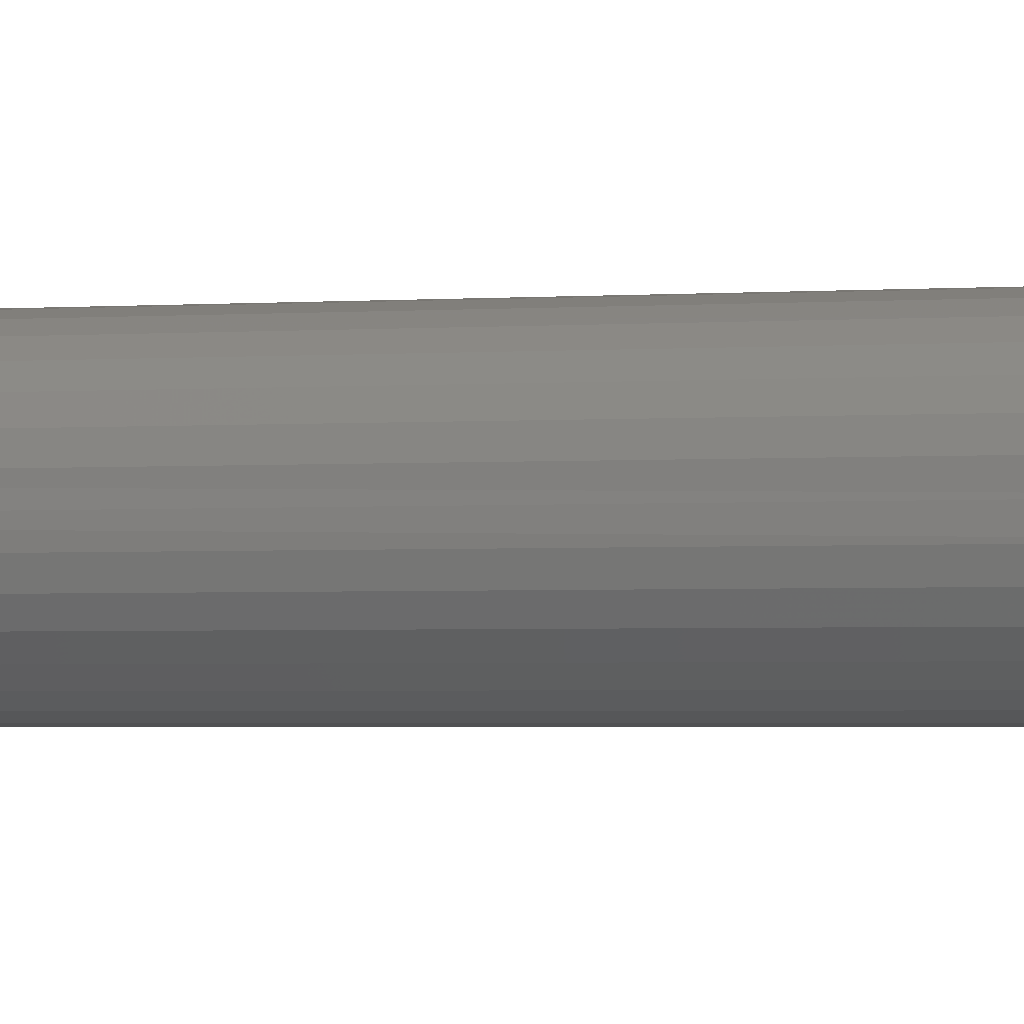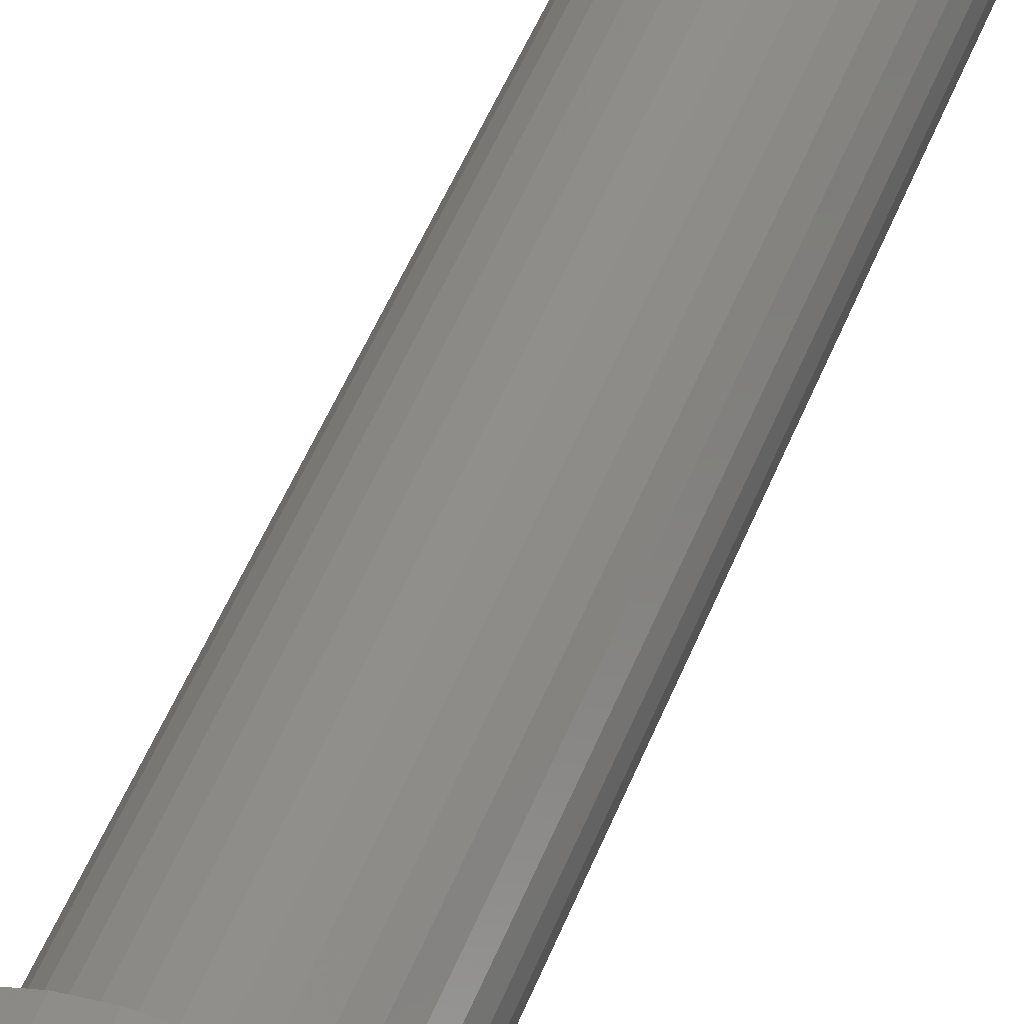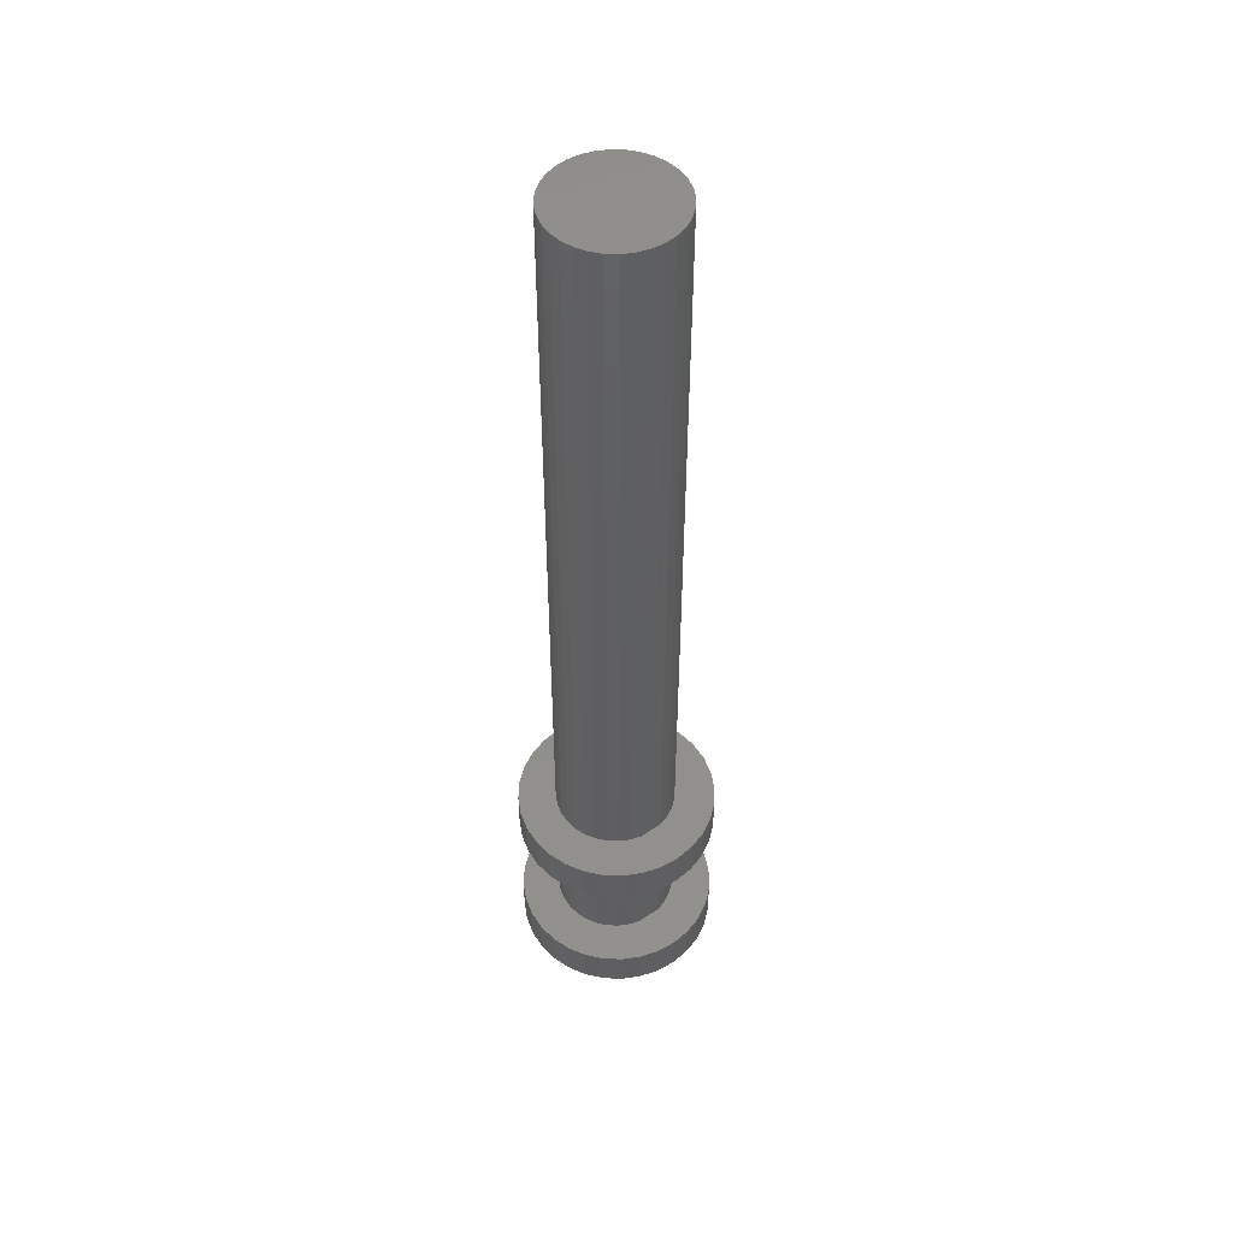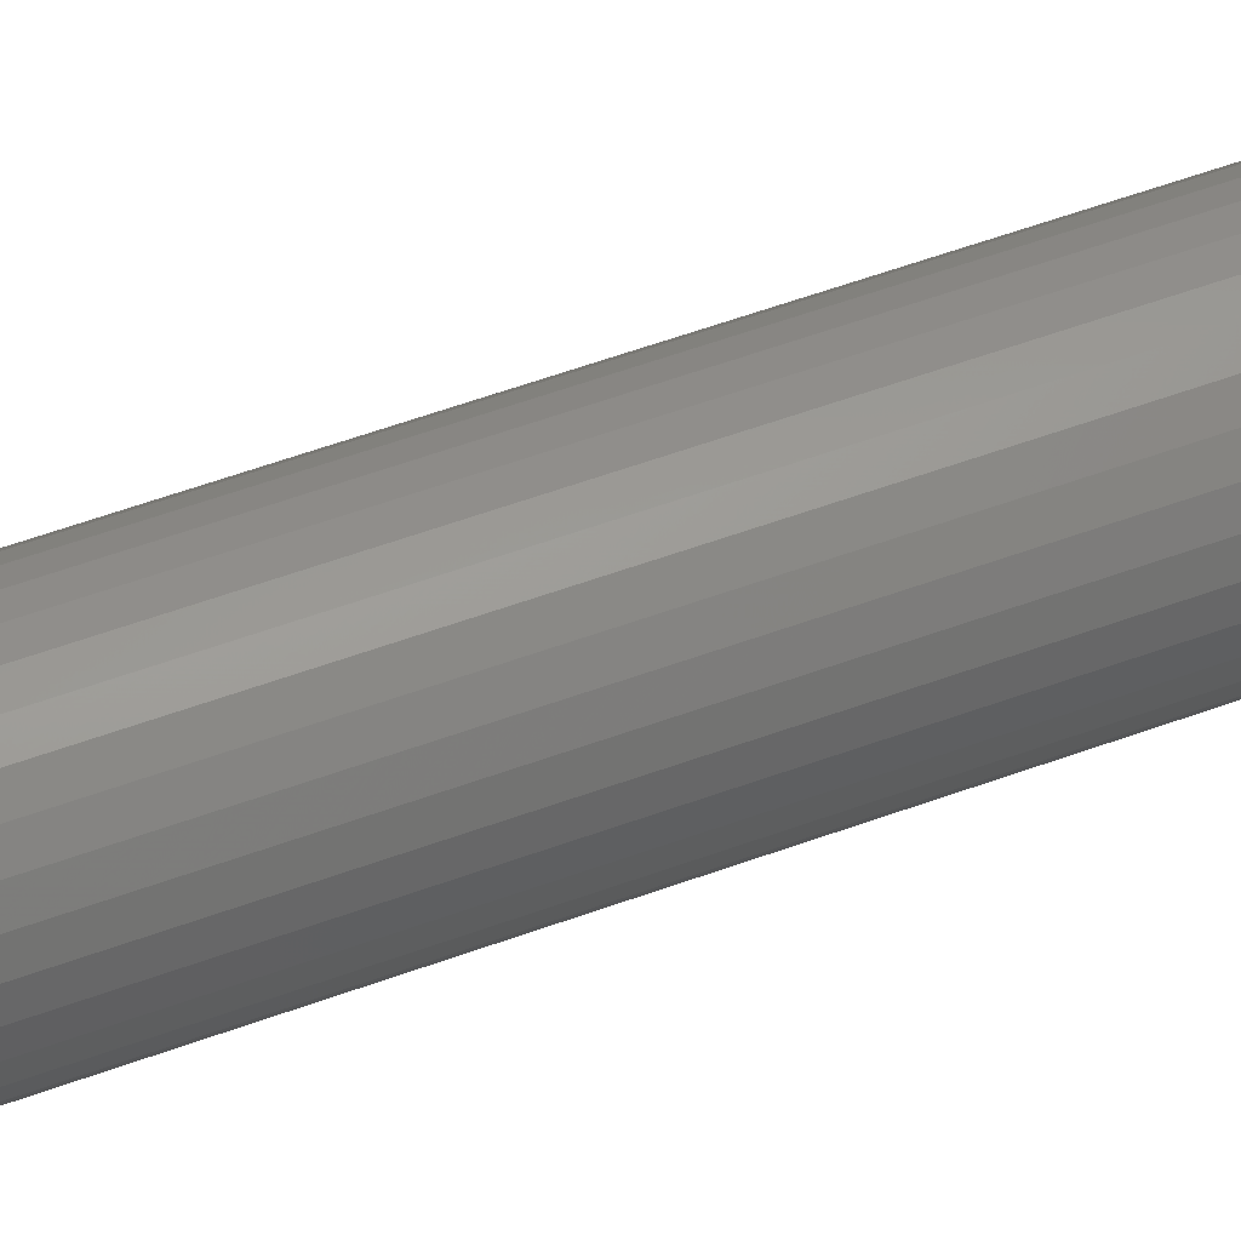
<metadata>
{"format":"stl","ext":"stl","renderer":"f3d","projection":"perspective","resolution":1024,"background":"white","views":[{"elev":-1.8,"azim":108.9,"up":"+Y"},{"elev":46.2,"azim":-160.1,"up":"+Y"},{"elev":50.2,"azim":52.8,"up":"+Z"},{"elev":53.8,"azim":-111.6,"up":"+Y"}]}
</metadata>
<code>
# stl→obj: 256 verts, 508 faces
v 0.002056 0.07812 0
v 0.0173 0.07662 0
v -0.01319 0.07662 0
v -0.02784 0.07218 0
v 0.03195 0.07218 0
v -0.04135 0.06496 0
v 0.04546 0.06496 0
v -0.05319 0.05524 0
v 0.0573 0.05524 0
v 0.04546 -0.06496 0
v -0.04135 -0.06496 0
v 0.0573 -0.05524 0
v -0.02784 -0.07218 0
v 0.03195 -0.07218 0
v -0.01319 -0.07662 0
v 0.0173 -0.07662 0
v 0.002056 -0.07812 0
v -0.05319 -0.05524 0
v -0.0629 -0.0434 0
v 0.06701 -0.0434 0
v -0.07012 -0.0299 0
v 0.07423 -0.0299 0
v -0.07457 -0.01524 0
v 0.07868 -0.01524 0
v -0.07607 9.567e-18 0
v 0.08018 0 0
v -0.07457 0.01524 0
v 0.07868 0.01524 0
v -0.07012 0.0299 0
v 0.07423 0.0299 0
v -0.0629 0.0434 0
v 0.06701 0.0434 0
v -0.04688 5.801e-18 0.1562
v -0.04688 5.801e-18 0.75
v -0.04596 0.009241 0.1562
v -0.04596 0.009241 0.75
v -0.04327 0.01813 0.1562
v -0.04327 0.01813 0.75
v -0.03889 0.02632 0.1562
v -0.03889 0.02632 0.75
v -0.033 0.03349 0.1562
v -0.033 0.03349 0.75
v -0.02582 0.03939 0.1562
v -0.02582 0.03939 0.75
v -0.01763 0.04376 0.1562
v -0.01763 0.04376 0.75
v -0.008748 0.04646 0.1562
v -0.008748 0.04646 0.75
v 0.0004934 0.04737 0.1562
v 0.0004934 0.04737 0.75
v 0.009735 0.04646 0.1562
v 0.009735 0.04646 0.75
v 0.01862 0.04376 0.1562
v 0.01862 0.04376 0.75
v 0.02681 0.03939 0.1562
v 0.02681 0.03939 0.75
v 0.03399 0.03349 0.1562
v 0.03399 0.03349 0.75
v 0.03988 0.02632 0.1562
v 0.03988 0.02632 0.75
v 0.04426 0.01813 0.1562
v 0.04426 0.01813 0.75
v 0.04695 0.009241 0.1562
v 0.04695 0.009241 0.75
v 0.04688 -1.475e-17 0.1562
v 0.04786 0 0.75
v -0.04688 5.801e-18 0.03125
v -0.04688 5.801e-18 0.125
v -0.04596 0.009241 0.03125
v -0.04596 0.009241 0.125
v -0.04327 0.01813 0.03125
v -0.04327 0.01813 0.125
v -0.03889 0.02632 0.03125
v -0.03889 0.02632 0.125
v -0.033 0.03349 0.03125
v -0.033 0.03349 0.125
v -0.02582 0.03939 0.03125
v -0.02582 0.03939 0.125
v -0.01763 0.04376 0.03125
v -0.01763 0.04376 0.125
v -0.008748 0.04646 0.03125
v -0.008748 0.04646 0.125
v 0.0004934 0.04737 0.03125
v 0.0004934 0.04737 0.125
v 0.009735 0.04646 0.03125
v 0.009735 0.04646 0.125
v 0.01862 0.04376 0.03125
v 0.01862 0.04376 0.125
v 0.02681 0.03939 0.03125
v 0.02681 0.03939 0.125
v 0.03399 0.03349 0.03125
v 0.03399 0.03349 0.125
v 0.03988 0.02632 0.03125
v 0.03988 0.02632 0.125
v 0.04426 0.01813 0.03125
v 0.04426 0.01813 0.125
v 0.04695 0.009241 0.03125
v 0.04695 0.009241 0.125
v 0.04688 -1.475e-17 0.03125
v 0.04688 4.622e-33 0.125
v 0.04695 -0.009241 0.1562
v 0.04695 -0.009241 0.75
v 0.04426 -0.01813 0.1562
v 0.04426 -0.01813 0.75
v 0.03988 -0.02632 0.1562
v 0.03988 -0.02632 0.75
v 0.03399 -0.03349 0.1562
v 0.03399 -0.03349 0.75
v 0.02681 -0.03939 0.1562
v 0.02681 -0.03939 0.75
v 0.01862 -0.04376 0.1562
v 0.01862 -0.04376 0.75
v 0.009735 -0.04646 0.1562
v 0.009735 -0.04646 0.75
v 0.0004934 -0.04737 0.1562
v 0.0004934 -0.04737 0.75
v -0.008748 -0.04646 0.1562
v -0.008748 -0.04646 0.75
v -0.01763 -0.04376 0.1562
v -0.01763 -0.04376 0.75
v -0.02582 -0.03939 0.1562
v -0.02582 -0.03939 0.75
v -0.033 -0.03349 0.1562
v -0.033 -0.03349 0.75
v -0.03889 -0.02632 0.1562
v -0.03889 -0.02632 0.75
v -0.04327 -0.01813 0.1562
v -0.04327 -0.01813 0.75
v -0.04596 -0.009241 0.1562
v -0.04596 -0.009241 0.75
v 0.04695 -0.009241 0.03125
v 0.04695 -0.009241 0.125
v 0.04426 -0.01813 0.03125
v 0.04426 -0.01813 0.125
v 0.03988 -0.02632 0.03125
v 0.03988 -0.02632 0.125
v 0.03399 -0.03349 0.03125
v 0.03399 -0.03349 0.125
v 0.02681 -0.03939 0.03125
v 0.02681 -0.03939 0.125
v 0.01862 -0.04376 0.03125
v 0.01862 -0.04376 0.125
v 0.009735 -0.04646 0.03125
v 0.009735 -0.04646 0.125
v 0.0004934 -0.04737 0.03125
v 0.0004934 -0.04737 0.125
v -0.008748 -0.04646 0.03125
v -0.008748 -0.04646 0.125
v -0.01763 -0.04376 0.03125
v -0.01763 -0.04376 0.125
v -0.02582 -0.03939 0.03125
v -0.02582 -0.03939 0.125
v -0.033 -0.03349 0.03125
v -0.033 -0.03349 0.125
v -0.03889 -0.02632 0.03125
v -0.03889 -0.02632 0.125
v -0.04327 -0.01813 0.03125
v -0.04327 -0.01813 0.125
v -0.04596 -0.009241 0.03125
v -0.04596 -0.009241 0.125
v -0.07012 0.0299 0.03125
v -0.07457 0.01524 0.03125
v -0.07457 -0.01524 0.03125
v -0.07012 -0.0299 0.03125
v -0.0629 -0.0434 0.03125
v 0.0573 0.05524 0.03125
v 0.06701 0.0434 0.03125
v 0.07423 0.0299 0.03125
v 0.07868 0.01524 0.03125
v 0.07868 -0.01524 0.03125
v 0.07423 -0.0299 0.03125
v 0.06701 -0.0434 0.03125
v 0.0573 -0.05524 0.03125
v -0.07607 9.567e-18 0.03125
v 0.08018 0 0.03125
v 0.04546 0.06496 0.03125
v 0.03195 0.07218 0.03125
v 0.0173 0.07662 0.03125
v 0.002056 0.07812 0.03125
v -0.01319 0.07662 0.03125
v -0.02784 0.07218 0.03125
v -0.04135 0.06496 0.03125
v -0.05319 0.05524 0.03125
v -0.0629 0.0434 0.03125
v -0.05319 -0.05524 0.03125
v -0.04135 -0.06496 0.03125
v -0.02784 -0.07218 0.03125
v -0.01319 -0.07662 0.03125
v 0.002056 -0.07812 0.03125
v 0.0173 -0.07662 0.03125
v 0.03195 -0.07218 0.03125
v 0.04546 -0.06496 0.03125
v -0.07012 0.0299 0.1562
v -0.07457 0.01524 0.1562
v -0.07457 -0.01524 0.1562
v -0.07012 -0.0299 0.1562
v -0.0629 -0.0434 0.1562
v 0.0573 0.05524 0.1562
v 0.06701 0.0434 0.1562
v 0.07423 0.0299 0.1562
v 0.07868 0.01524 0.1562
v 0.07868 -0.01524 0.1562
v 0.07423 -0.0299 0.1562
v 0.06701 -0.0434 0.1562
v 0.0573 -0.05524 0.1562
v 0.08018 0 0.1562
v -0.07607 9.567e-18 0.1562
v 0.04546 0.06496 0.1562
v 0.03195 0.07218 0.1562
v 0.0173 0.07662 0.1562
v 0.002056 0.07812 0.1562
v -0.01319 0.07662 0.1562
v -0.02784 0.07218 0.1562
v -0.04135 0.06496 0.1562
v -0.05319 0.05524 0.1562
v -0.0629 0.0434 0.1562
v -0.05319 -0.05524 0.1562
v -0.04135 -0.06496 0.1562
v -0.02784 -0.07218 0.1562
v -0.01319 -0.07662 0.1562
v 0.002056 -0.07812 0.1562
v 0.0173 -0.07662 0.1562
v 0.03195 -0.07218 0.1562
v 0.04546 -0.06496 0.1562
v -0.07012 0.0299 0.125
v -0.07457 0.01524 0.125
v -0.07457 -0.01524 0.125
v -0.07012 -0.0299 0.125
v -0.0629 -0.0434 0.125
v 0.0573 0.05524 0.125
v 0.06701 0.0434 0.125
v 0.07423 0.0299 0.125
v 0.07868 0.01524 0.125
v 0.07868 -0.01524 0.125
v 0.07423 -0.0299 0.125
v 0.06701 -0.0434 0.125
v 0.0573 -0.05524 0.125
v 0.08018 -1.913e-17 0.125
v -0.07607 9.567e-18 0.125
v -0.05319 0.05524 0.125
v -0.04135 0.06496 0.125
v -0.02784 0.07218 0.125
v -0.01319 0.07662 0.125
v 0.002056 0.07812 0.125
v 0.0173 0.07662 0.125
v 0.03195 0.07218 0.125
v 0.04546 0.06496 0.125
v -0.0629 0.0434 0.125
v 0.04546 -0.06496 0.125
v 0.03195 -0.07218 0.125
v 0.0173 -0.07662 0.125
v 0.002056 -0.07812 0.125
v -0.01319 -0.07662 0.125
v -0.02784 -0.07218 0.125
v -0.04135 -0.06496 0.125
v -0.05319 -0.05524 0.125
f 1 2 3
f 4 3 2
f 5 4 2
f 6 4 5
f 7 6 5
f 8 6 7
f 9 8 7
f 10 11 12
f 13 11 10
f 14 13 10
f 15 13 14
f 16 15 14
f 17 15 16
f 11 18 12
f 12 18 19
f 12 19 20
f 20 19 21
f 20 21 22
f 22 21 23
f 22 23 24
f 24 23 25
f 24 25 26
f 26 25 27
f 26 27 28
f 28 27 29
f 28 29 30
f 30 29 31
f 30 31 32
f 32 31 8
f 32 8 9
f 33 34 35
f 35 34 36
f 35 36 37
f 37 36 38
f 37 38 39
f 39 38 40
f 39 40 41
f 41 40 42
f 41 42 43
f 43 42 44
f 43 44 45
f 45 44 46
f 45 46 47
f 47 46 48
f 47 48 49
f 49 48 50
f 49 50 51
f 51 50 52
f 51 52 53
f 53 52 54
f 53 54 55
f 55 54 56
f 55 56 57
f 57 56 58
f 57 58 59
f 59 58 60
f 59 60 61
f 61 60 62
f 61 62 63
f 63 62 64
f 63 64 65
f 65 64 66
f 67 68 69
f 69 68 70
f 69 70 71
f 71 70 72
f 71 72 73
f 73 72 74
f 73 74 75
f 75 74 76
f 75 76 77
f 77 76 78
f 77 78 79
f 79 78 80
f 79 80 81
f 81 80 82
f 81 82 83
f 83 82 84
f 83 84 85
f 85 84 86
f 85 86 87
f 87 86 88
f 87 88 89
f 89 88 90
f 89 90 91
f 91 90 92
f 91 92 93
f 93 92 94
f 93 94 95
f 95 94 96
f 95 96 97
f 97 96 98
f 97 98 99
f 99 98 100
f 65 66 101
f 101 66 102
f 101 102 103
f 103 102 104
f 103 104 105
f 105 104 106
f 105 106 107
f 107 106 108
f 107 108 109
f 109 108 110
f 109 110 111
f 111 110 112
f 111 112 113
f 113 112 114
f 113 114 115
f 115 114 116
f 115 116 117
f 117 116 118
f 117 118 119
f 119 118 120
f 119 120 121
f 121 120 122
f 121 122 123
f 123 122 124
f 123 124 125
f 125 124 126
f 125 126 127
f 127 126 128
f 127 128 129
f 129 128 130
f 129 130 33
f 33 130 34
f 99 100 131
f 131 100 132
f 131 132 133
f 133 132 134
f 133 134 135
f 135 134 136
f 135 136 137
f 137 136 138
f 137 138 139
f 139 138 140
f 139 140 141
f 141 140 142
f 141 142 143
f 143 142 144
f 143 144 145
f 145 144 146
f 145 146 147
f 147 146 148
f 147 148 149
f 149 148 150
f 149 150 151
f 151 150 152
f 151 152 153
f 153 152 154
f 153 154 155
f 155 154 156
f 155 156 157
f 157 156 158
f 157 158 159
f 159 158 160
f 159 160 67
f 67 160 68
f 75 161 73
f 71 73 161
f 161 162 71
f 69 71 162
f 159 163 157
f 157 163 164
f 164 155 157
f 153 155 164
f 164 165 153
f 151 153 165
f 151 165 149
f 166 85 87
f 166 87 167
f 167 87 89
f 167 89 91
f 167 91 168
f 91 93 168
f 168 93 95
f 168 95 169
f 169 95 97
f 99 169 97
f 131 133 170
f 171 170 133
f 171 133 135
f 171 135 137
f 171 137 172
f 172 137 139
f 172 139 141
f 172 141 143
f 172 143 173
f 174 163 159
f 174 159 67
f 174 67 69
f 174 69 162
f 175 169 99
f 175 99 131
f 175 131 170
f 83 85 166
f 83 166 176
f 83 176 177
f 83 177 178
f 83 178 179
f 83 179 180
f 83 180 181
f 83 181 182
f 83 182 183
f 83 183 81
f 184 161 75
f 184 75 77
f 184 77 79
f 184 79 81
f 184 81 183
f 145 185 186
f 145 186 187
f 145 187 188
f 145 188 189
f 145 189 190
f 145 190 191
f 145 191 192
f 145 192 173
f 145 173 143
f 185 145 147
f 185 147 149
f 185 149 165
f 41 193 39
f 37 39 193
f 193 194 37
f 35 37 194
f 129 195 127
f 127 195 196
f 196 125 127
f 123 125 196
f 196 197 123
f 121 123 197
f 121 197 119
f 198 51 53
f 198 53 199
f 199 53 55
f 199 55 57
f 199 57 200
f 57 59 200
f 200 59 61
f 200 61 201
f 201 61 63
f 65 201 63
f 101 103 202
f 203 202 103
f 203 103 105
f 203 105 107
f 203 107 204
f 204 107 109
f 204 109 111
f 204 111 113
f 204 113 205
f 206 201 65
f 206 65 101
f 206 101 202
f 207 195 129
f 207 129 33
f 207 33 35
f 207 35 194
f 49 51 198
f 49 198 208
f 49 208 209
f 49 209 210
f 49 210 211
f 49 211 212
f 49 212 213
f 49 213 214
f 49 214 215
f 49 215 47
f 216 193 41
f 216 41 43
f 216 43 45
f 216 45 47
f 216 47 215
f 115 217 218
f 115 218 219
f 115 219 220
f 115 220 221
f 115 221 222
f 115 222 223
f 115 223 224
f 115 224 205
f 115 205 113
f 217 115 117
f 217 117 119
f 217 119 197
f 74 225 76
f 225 74 72
f 72 226 225
f 226 72 70
f 158 227 160
f 228 227 158
f 158 156 228
f 228 156 154
f 154 229 228
f 229 154 152
f 150 229 152
f 88 86 230
f 231 88 230
f 90 88 231
f 92 90 231
f 232 92 231
f 232 94 92
f 96 94 232
f 233 96 232
f 98 96 233
f 98 233 100
f 234 134 132
f 134 234 235
f 136 134 235
f 138 136 235
f 236 138 235
f 140 138 236
f 142 140 236
f 144 142 236
f 237 144 236
f 238 234 132
f 238 132 100
f 238 100 233
f 239 226 70
f 239 70 68
f 239 68 160
f 239 160 227
f 84 82 240
f 84 240 241
f 84 241 242
f 84 242 243
f 84 243 244
f 84 244 245
f 84 245 246
f 84 246 247
f 84 247 230
f 84 230 86
f 248 240 82
f 248 82 80
f 248 80 78
f 248 78 76
f 248 76 225
f 146 144 237
f 146 237 249
f 146 249 250
f 146 250 251
f 146 251 252
f 146 252 253
f 146 253 254
f 146 254 255
f 146 255 256
f 256 229 150
f 256 150 148
f 256 148 146
f 50 48 46
f 52 50 46
f 52 46 54
f 54 46 44
f 54 44 56
f 56 44 42
f 56 42 58
f 58 42 40
f 58 40 60
f 60 40 38
f 60 38 62
f 62 38 36
f 62 36 64
f 102 128 104
f 104 128 126
f 104 126 106
f 106 126 124
f 106 124 108
f 108 124 122
f 108 122 110
f 110 122 120
f 110 120 112
f 112 120 118
f 112 118 116
f 112 116 114
f 64 36 66
f 66 36 34
f 66 34 102
f 102 34 130
f 102 130 128
f 239 207 226
f 226 207 194
f 226 194 225
f 225 194 193
f 225 193 248
f 248 193 216
f 248 216 240
f 240 216 215
f 240 215 241
f 241 215 214
f 241 214 242
f 242 214 213
f 242 213 243
f 243 213 212
f 243 212 244
f 244 212 211
f 244 211 245
f 245 211 210
f 245 210 246
f 246 210 209
f 246 209 247
f 247 209 208
f 247 208 230
f 230 208 198
f 230 198 231
f 231 198 199
f 231 199 232
f 232 199 200
f 232 200 233
f 233 200 201
f 233 201 238
f 238 201 206
f 25 174 27
f 27 174 162
f 27 162 29
f 29 162 161
f 29 161 31
f 31 161 184
f 31 184 8
f 8 184 183
f 8 183 6
f 6 183 182
f 6 182 4
f 4 182 181
f 4 181 3
f 3 181 180
f 3 180 1
f 1 180 179
f 1 179 2
f 2 179 178
f 2 178 5
f 5 178 177
f 5 177 7
f 7 177 176
f 7 176 9
f 9 176 166
f 9 166 32
f 32 166 167
f 32 167 30
f 30 167 168
f 30 168 28
f 28 168 169
f 28 169 26
f 26 169 175
f 238 206 234
f 234 206 202
f 234 202 235
f 235 202 203
f 235 203 236
f 236 203 204
f 236 204 237
f 237 204 205
f 237 205 249
f 249 205 224
f 249 224 250
f 250 224 223
f 250 223 251
f 251 223 222
f 251 222 252
f 252 222 221
f 252 221 253
f 253 221 220
f 253 220 254
f 254 220 219
f 254 219 255
f 255 219 218
f 255 218 256
f 256 218 217
f 256 217 229
f 229 217 197
f 229 197 228
f 228 197 196
f 228 196 227
f 227 196 195
f 227 195 239
f 239 195 207
f 26 175 24
f 24 175 170
f 24 170 22
f 22 170 171
f 22 171 20
f 20 171 172
f 20 172 12
f 12 172 173
f 12 173 10
f 10 173 192
f 10 192 14
f 14 192 191
f 14 191 16
f 16 191 190
f 16 190 17
f 17 190 189
f 17 189 15
f 15 189 188
f 15 188 13
f 13 188 187
f 13 187 11
f 11 187 186
f 11 186 18
f 18 186 185
f 18 185 19
f 19 185 165
f 19 165 21
f 21 165 164
f 21 164 23
f 23 164 163
f 23 163 25
f 25 163 174

</code>
